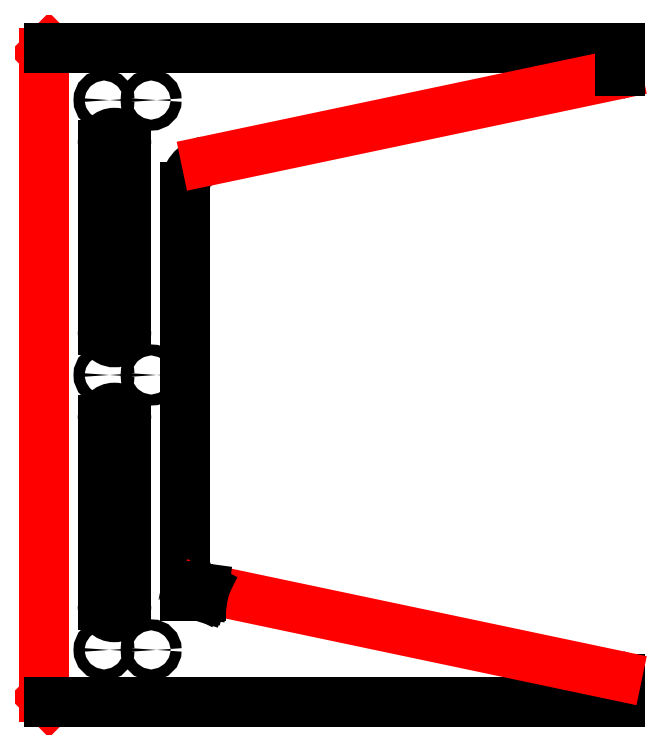
<metadata>
{"format":"dxf","ext":"dxf","renderer":"ezdxf+matplotlib","layout":"modelspace","background":"white","min_lineweight":24,"dpi":150}
</metadata>
<code>
0
SECTION
2
ENTITIES
0
LINE
8
CONTINUOUS
10
1.671
20
0.1503
30
0
11
1.749
21
0.07152
31
0
0
LINE
8
CONTINUOUS
10
1.671
20
9.835
30
0
11
1.671
21
0.1503
31
0
0
LINE
8
CONTINUOUS
10
1.749
20
9.914
30
0
11
1.671
21
9.835
31
0
0
LINE
8
CONTINUOUS
10
1.749
20
9.914
30
0
11
10.33
21
9.914
31
0
0
LINE
8
CONTINUOUS
10
1.749
20
0.07152
30
0
11
10.33
21
0.07152
31
0
0
ARC
8
CONTINUOUS
10
4.197
20
2.168
30
0
40
0.4
50
180
51
258.1
0
LINE
8
CONTINUOUS
10
10.33
20
0.07152
30
0
11
10.33
21
0.4247
31
0
0
ARC
8
CONTINUOUS
10
10.28
20
0.4247
30
0
40
0.05
50
0
51
78.09
0
ARC
8
CONTINUOUS
10
4.197
20
7.818
30
0
40
0.4
50
101.9
51
180
0
ARC
8
CONTINUOUS
10
10.28
20
9.561
30
0
40
0.05
50
281.9
51
0
0
LINE
8
CONTINUOUS
10
3.797
20
2.168
30
0
11
3.797
21
7.818
31
0
0
LINE
8
CONTINUOUS
10
10.29
20
9.512
30
0
11
4.114
21
8.209
31
0
0
LINE
8
CONTINUOUS
10
10.29
20
0.4736
30
0
11
4.114
21
1.776
31
0
0
CIRCLE
8
CONTINUOUS
10
2.576
20
9.127
30
0
40
0.08268
0
CIRCLE
8
CONTINUOUS
10
3.285
20
9.127
30
0
40
0.08268
0
CIRCLE
8
CONTINUOUS
10
2.576
20
4.993
30
0
40
0.08268
0
CIRCLE
8
CONTINUOUS
10
3.285
20
4.993
30
0
40
0.08268
0
CIRCLE
8
CONTINUOUS
10
2.576
20
0.8589
30
0
40
0.08268
0
CIRCLE
8
CONTINUOUS
10
3.285
20
0.8589
30
0
40
0.08268
0
ARC
8
CONTINUOUS
10
2.734
20
1.528
30
0
40
0.1772
50
180
51
0
0
ARC
8
CONTINUOUS
10
2.734
20
4.323
30
0
40
0.1772
50
0
51
180
0
LINE
8
CONTINUOUS
10
2.911
20
4.323
30
0
11
2.911
21
1.528
31
0
0
LINE
8
CONTINUOUS
10
2.556
20
1.528
30
0
11
2.556
21
4.323
31
0
0
ARC
8
CONTINUOUS
10
2.734
20
5.662
30
0
40
0.1772
50
180
51
0.005875
0
ARC
8
CONTINUOUS
10
2.734
20
8.457
30
0
40
0.1772
50
0
51
180
0
LINE
8
CONTINUOUS
10
2.556
20
5.662
30
0
11
2.556
21
8.457
31
0
0
LINE
8
CONTINUOUS
10
2.911
20
5.662
30
0
11
2.911
21
8.457
31
0
0
LINE
8
CONTINUOUS
10
10.33
20
9.561
30
0
11
10.33
21
9.914
31
0
0
INSERT
8
DIMENSIONS
2
BLOCK5
10
-10.76
20
0.7324
30
0
0
ENDSEC
0
EOF

</code>
